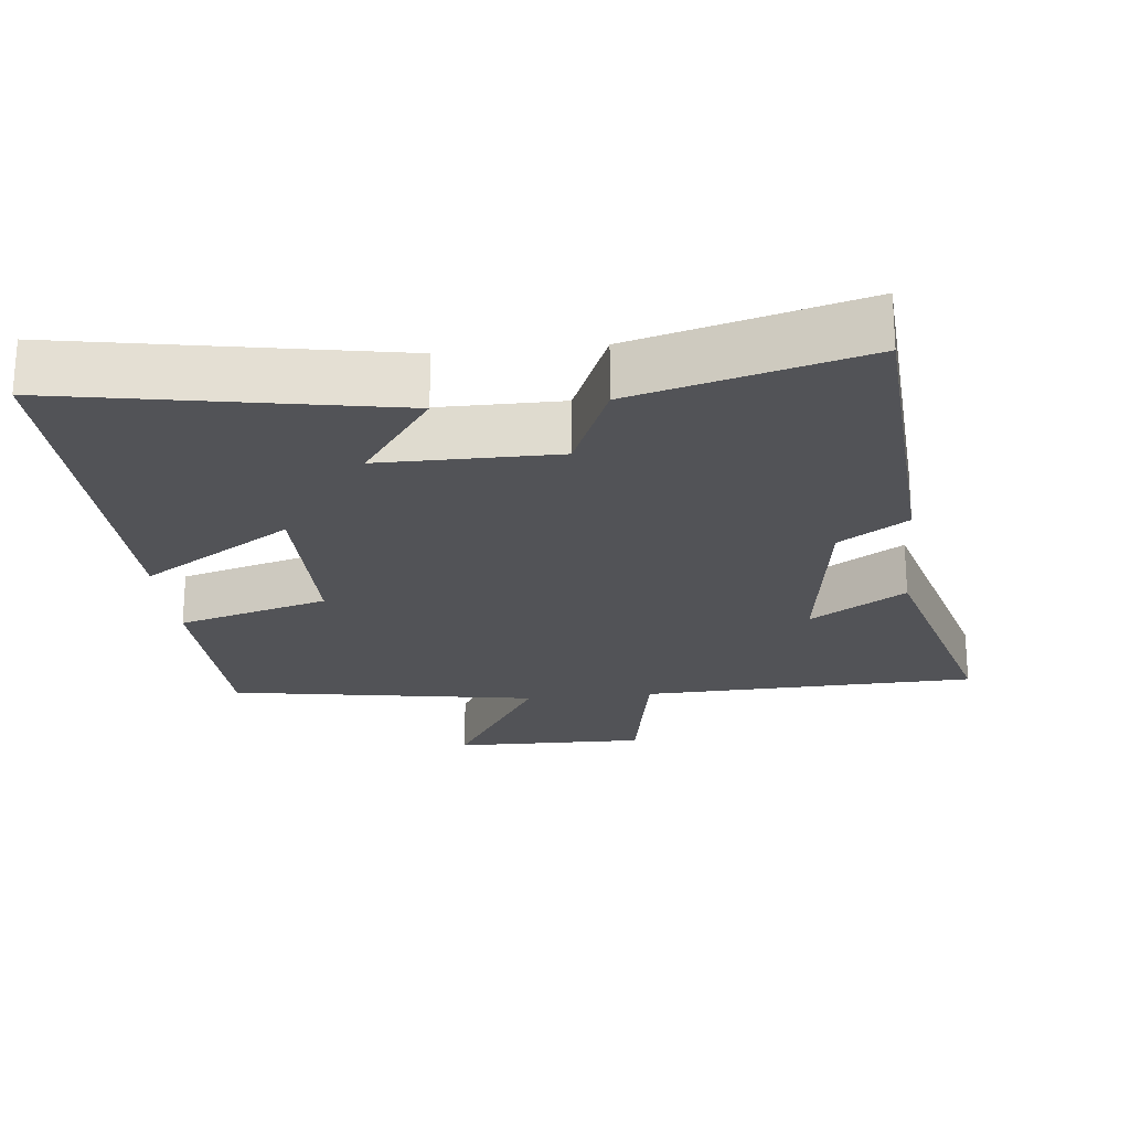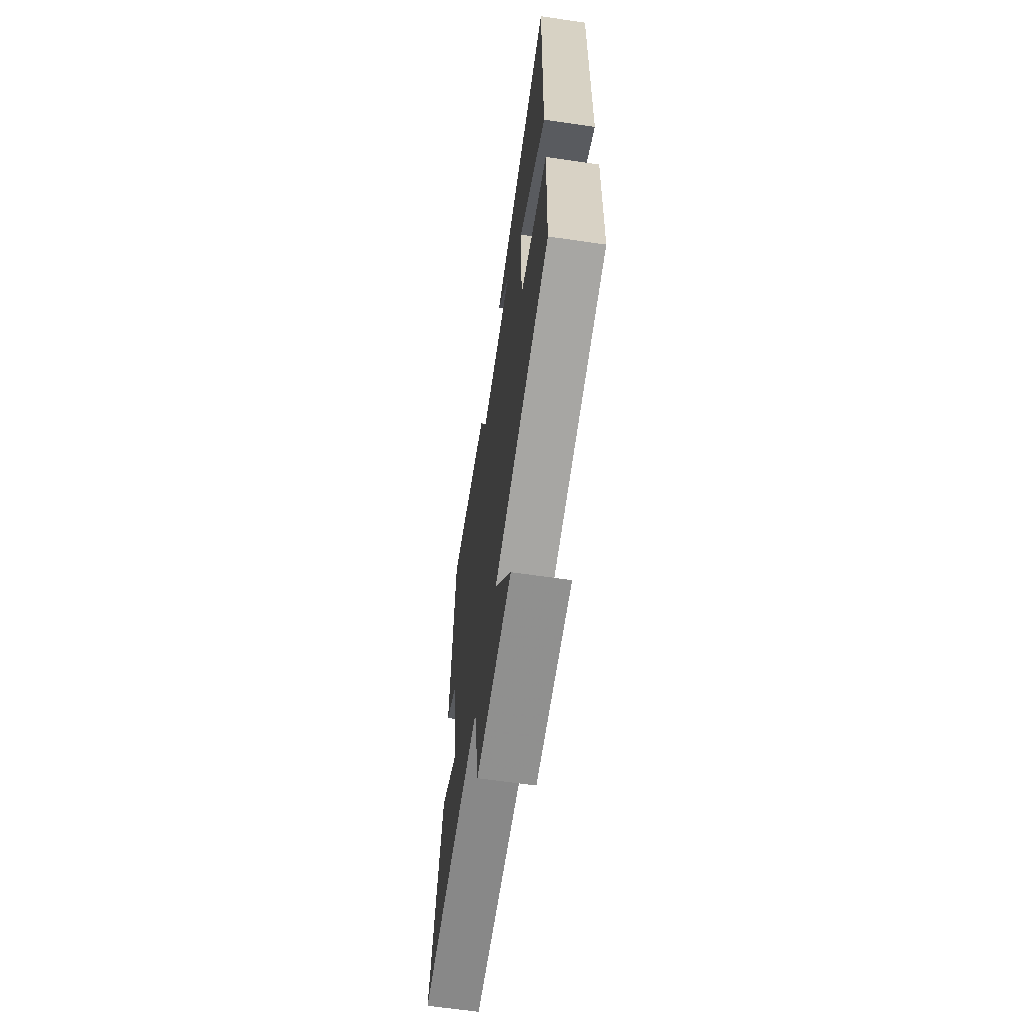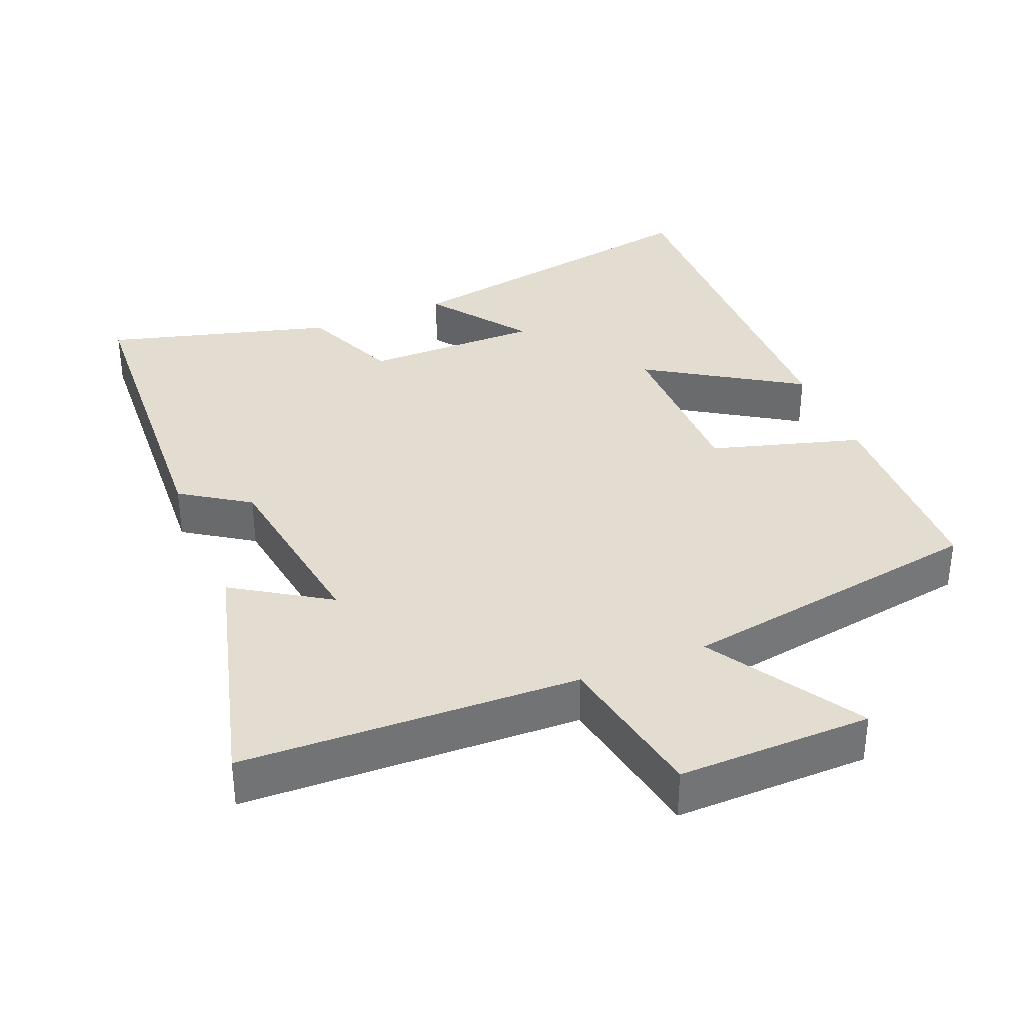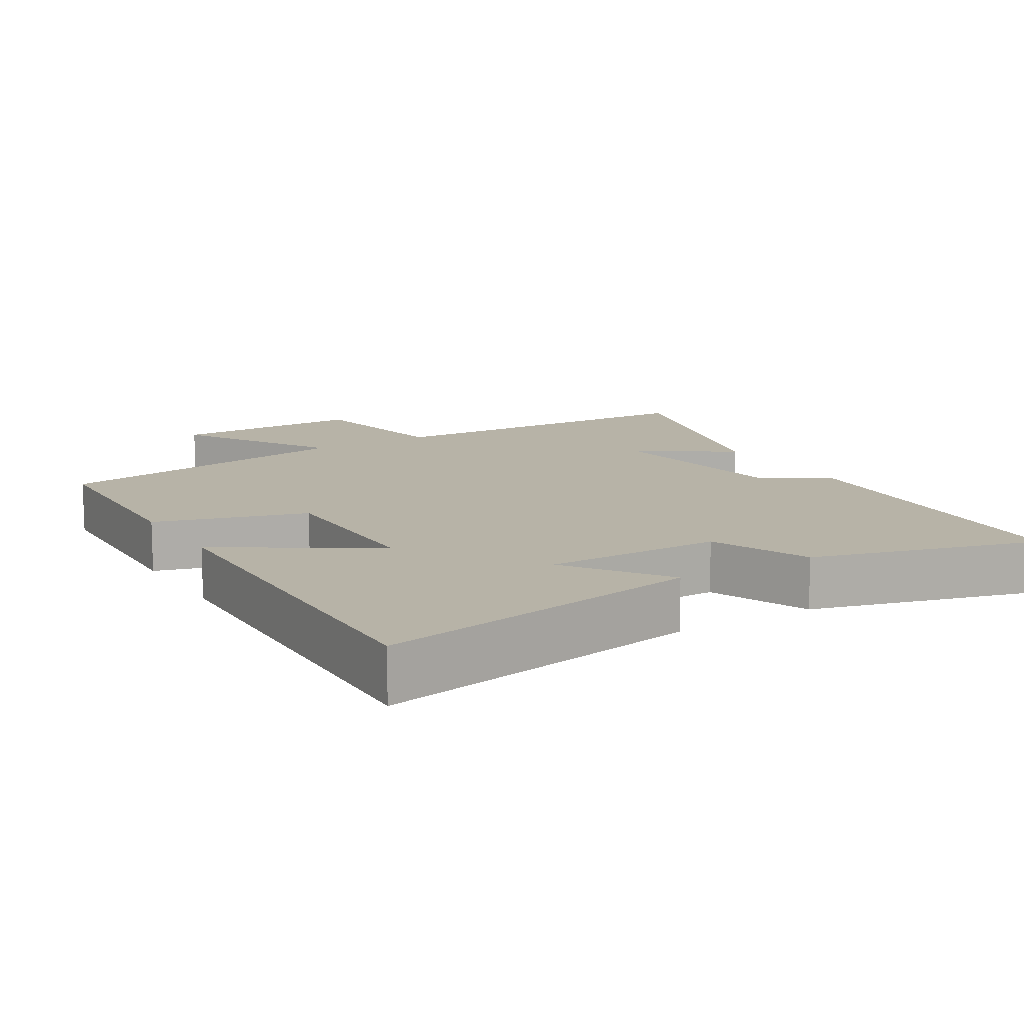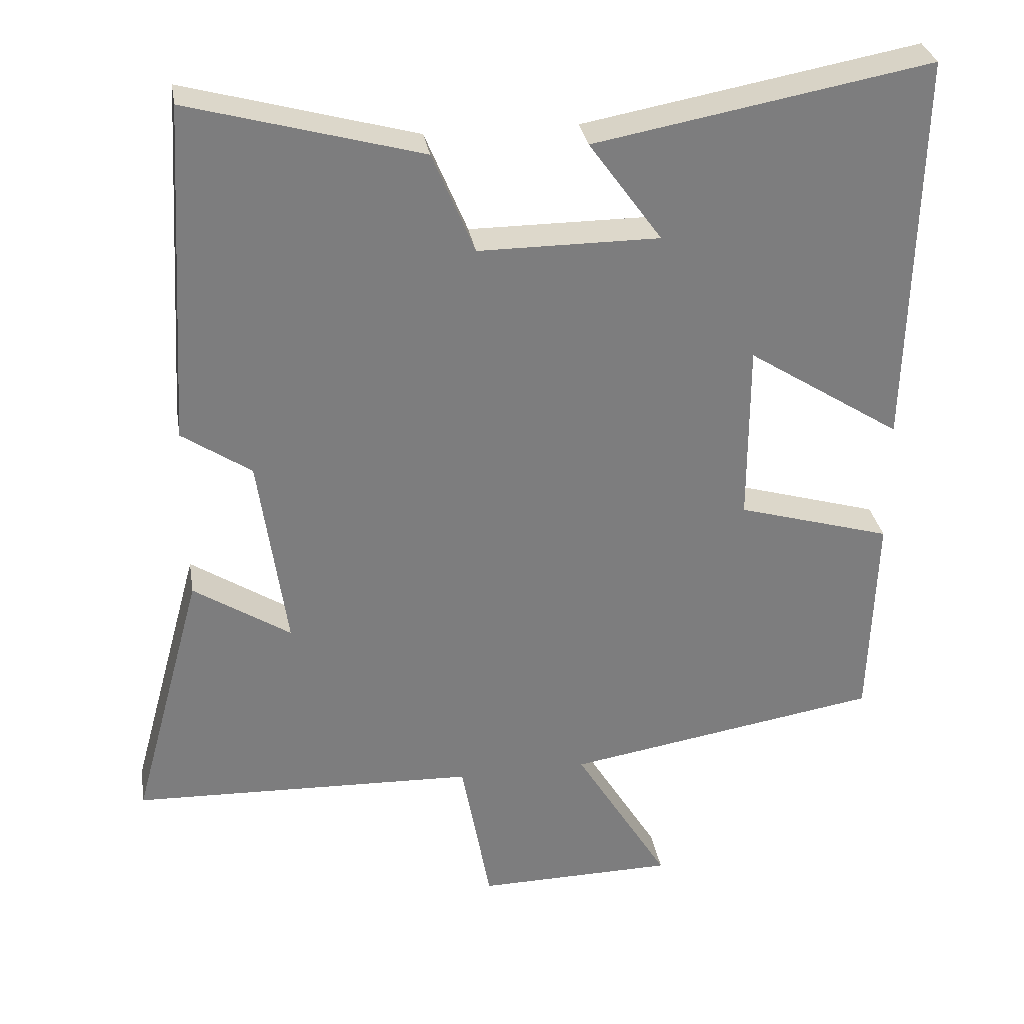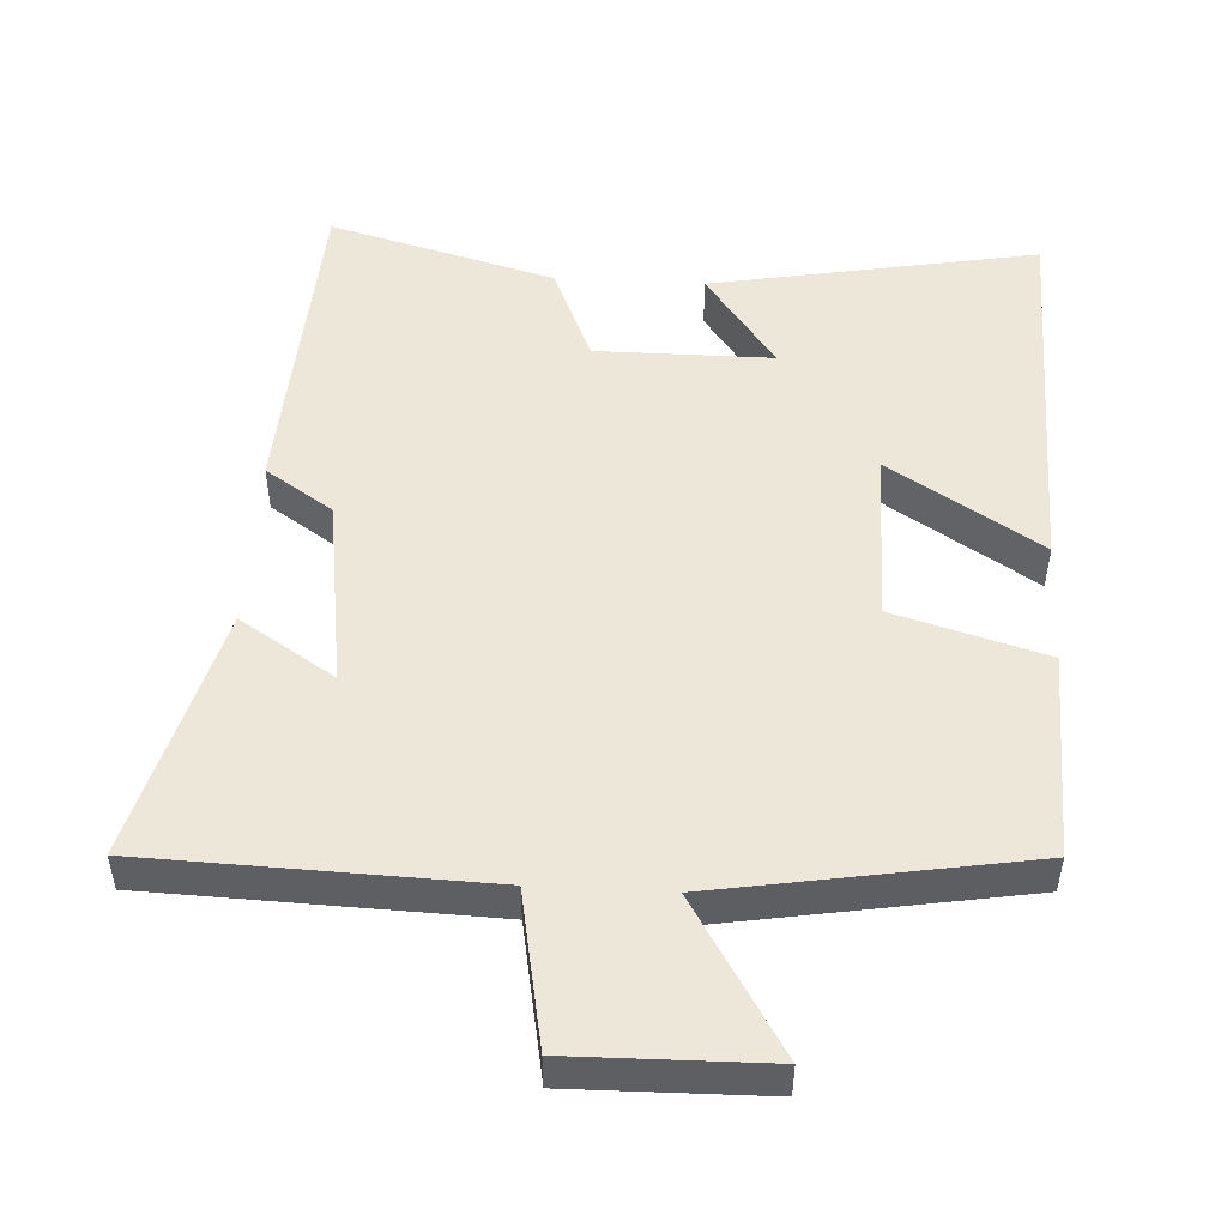
<metadata>
{"format":"obj","ext":"obj","renderer":"f3d","projection":"perspective","resolution":1024,"background":"white","views":[{"elev":-22.4,"azim":6.1,"up":"+Y"},{"elev":-64.6,"azim":-98.3,"up":"+Z"},{"elev":35.2,"azim":157.6,"up":"+Y"},{"elev":12.6,"azim":-31.1,"up":"+Y"},{"elev":31.2,"azim":170.6,"up":"+Z"},{"elev":50.0,"azim":-176.9,"up":"+Y"}]}
</metadata>
<code>
v 0.472 0.07 0.588
v 0.5 0.07 0.121
v 0.405 0.07 0.057
v 0.367 0.07 -0.213
v 0.5 0.07 -0.127
v 0.597 0.07 -0.484
v 0.124 0.07 -0.5
v 0.084 0.07 -0.718
v -0.188 0.07 -0.714
v -0.058 0.07 -0.5
v -0.491 0.07 -0.428
v -0.5 0.07 -0.135
v -0.288 0.07 -0.073
v -0.288 0.07 0.175
v -0.5 0.07 0.039
v -0.512 0.07 0.584
v -0.052 0.07 0.5
v -0.152 0.07 0.361
v 0.096 0.07 0.361
v 0.154 0.07 0.5
v 0.472 0 0.588
v 0.5 0 0.121
v 0.405 0 0.057
v 0.367 0 -0.213
v 0.5 0 -0.127
v 0.597 0 -0.484
v 0.124 0 -0.5
v 0.084 0 -0.718
v -0.188 0 -0.714
v -0.058 0 -0.5
v -0.491 0 -0.428
v -0.5 0 -0.135
v -0.288 0 -0.073
v -0.288 0 0.175
v -0.5 0 0.039
v -0.512 0 0.584
v -0.052 0 0.5
v -0.152 0 0.361
v 0.096 0 0.361
v 0.154 0 0.5
f 19 20 1 2
f 18 19 2 3
f 15 16 17 18
f 14 15 18
f 13 14 18 3
f 10 11 12 13
f 10 13 3 4
f 7 8 9 10
f 6 7 10
f 4 5 6 10
f 22 21 40 39
f 23 22 39 38
f 38 37 36 35
f 38 35 34
f 23 38 34 33
f 33 32 31 30
f 24 23 33 30
f 30 29 28 27
f 30 27 26
f 30 26 25 24
f 1 21 22 2
f 2 22 23 3
f 3 23 24 4
f 4 24 25 5
f 5 25 26 6
f 6 26 27 7
f 7 27 28 8
f 8 28 29 9
f 9 29 30 10
f 10 30 31 11
f 11 31 32 12
f 12 32 33 13
f 13 33 34 14
f 14 34 35 15
f 15 35 36 16
f 16 36 37 17
f 17 37 38 18
f 18 38 39 19
f 19 39 40 20
f 20 40 21 1

</code>
